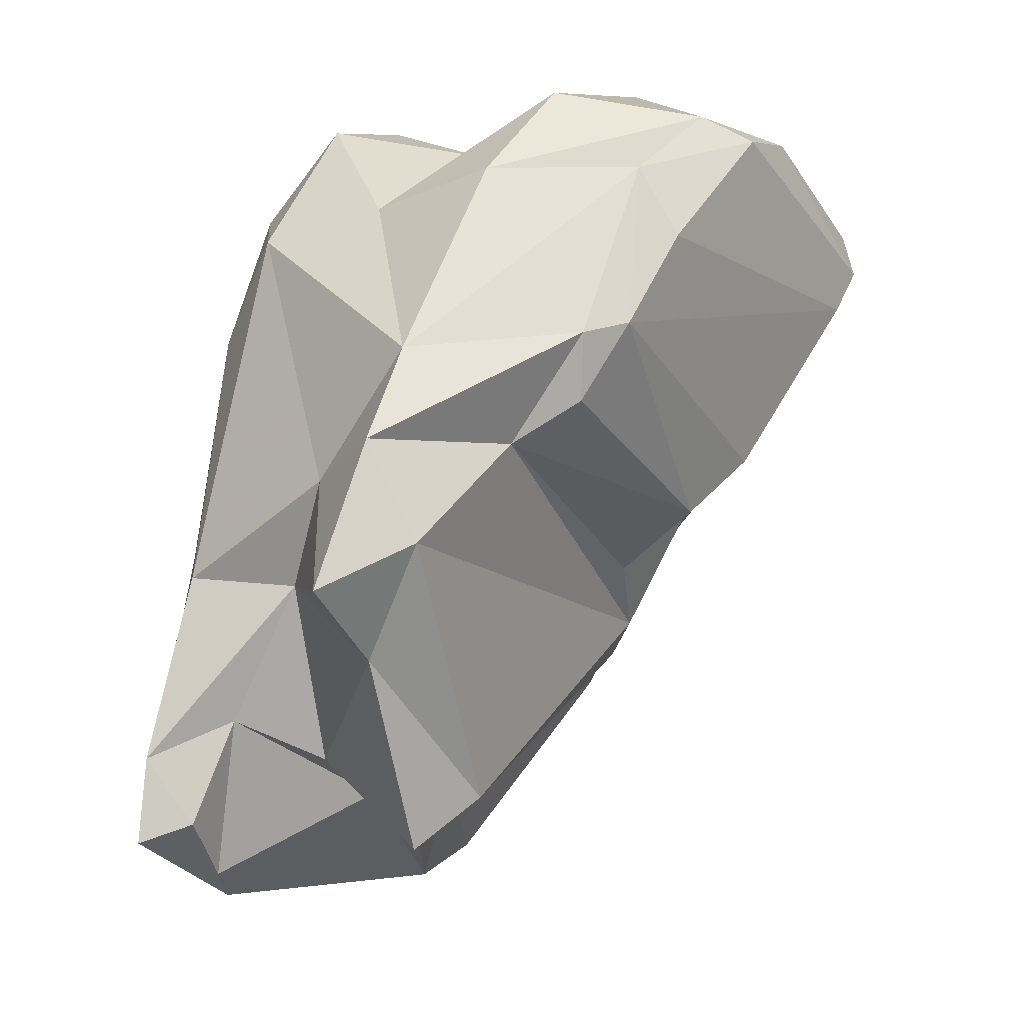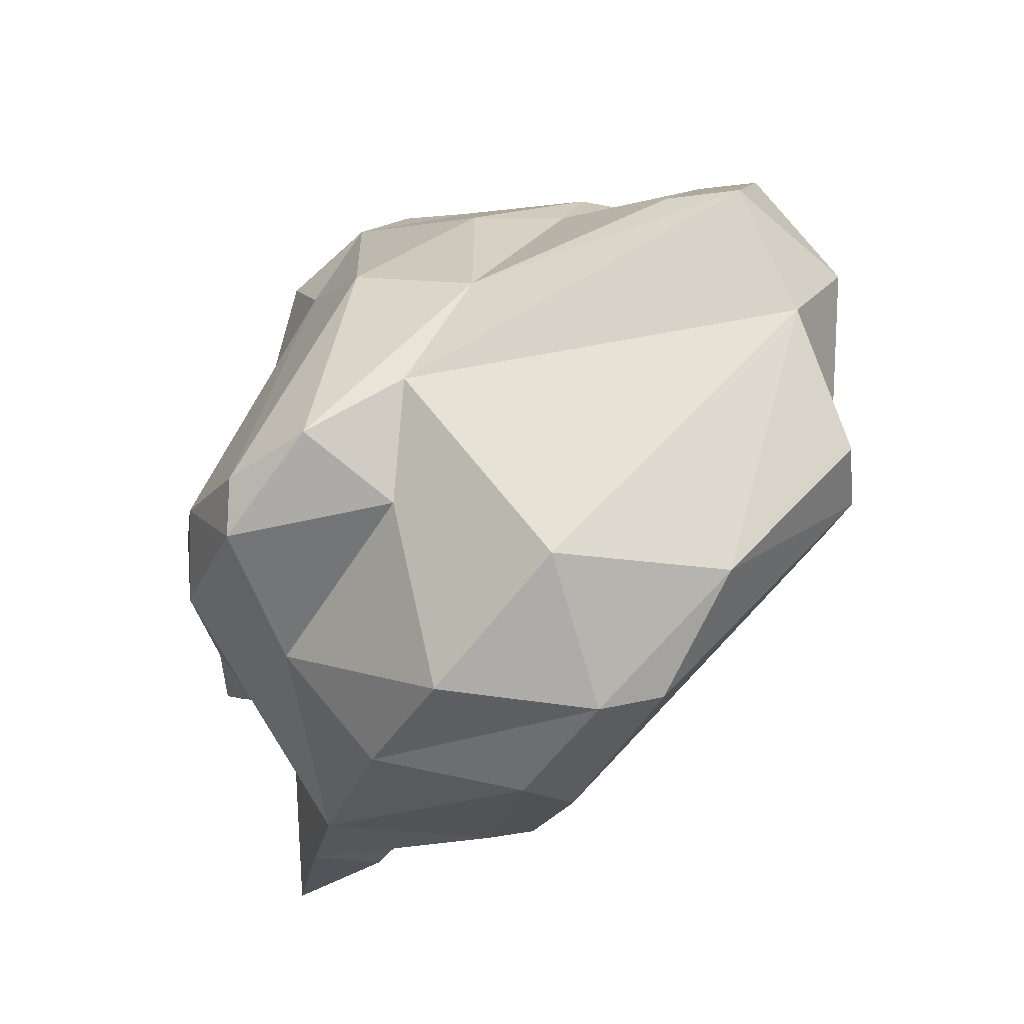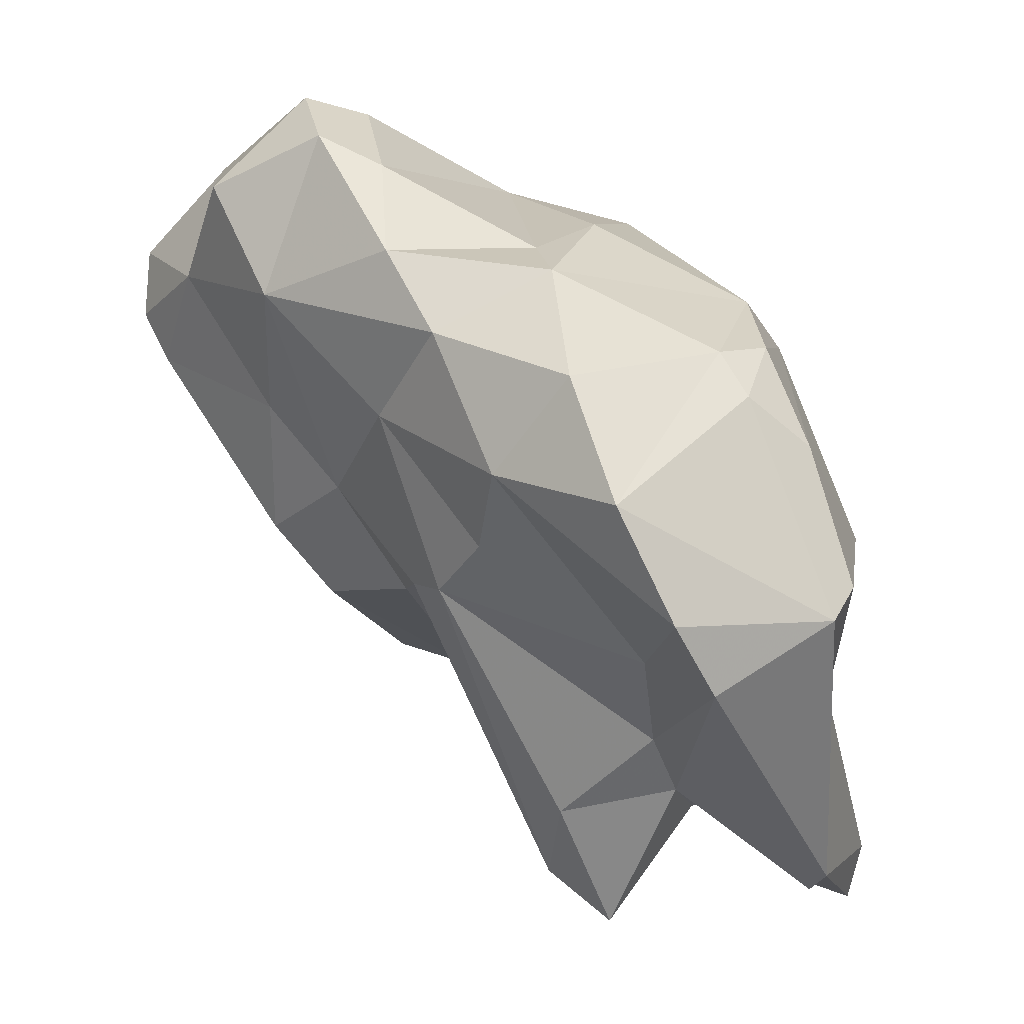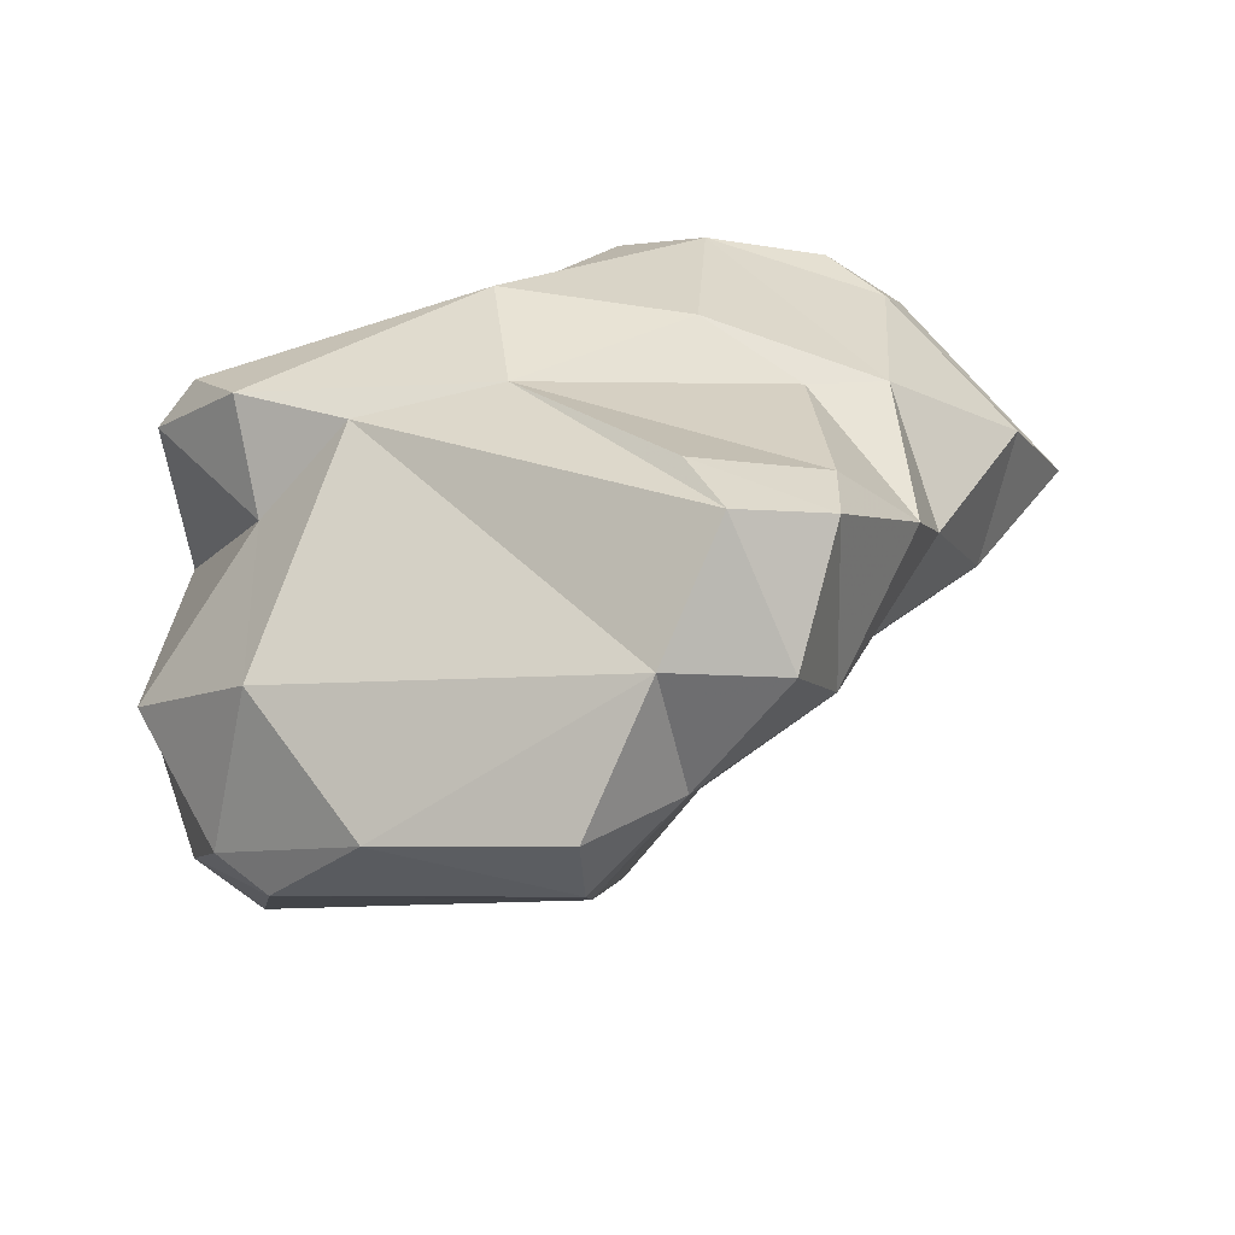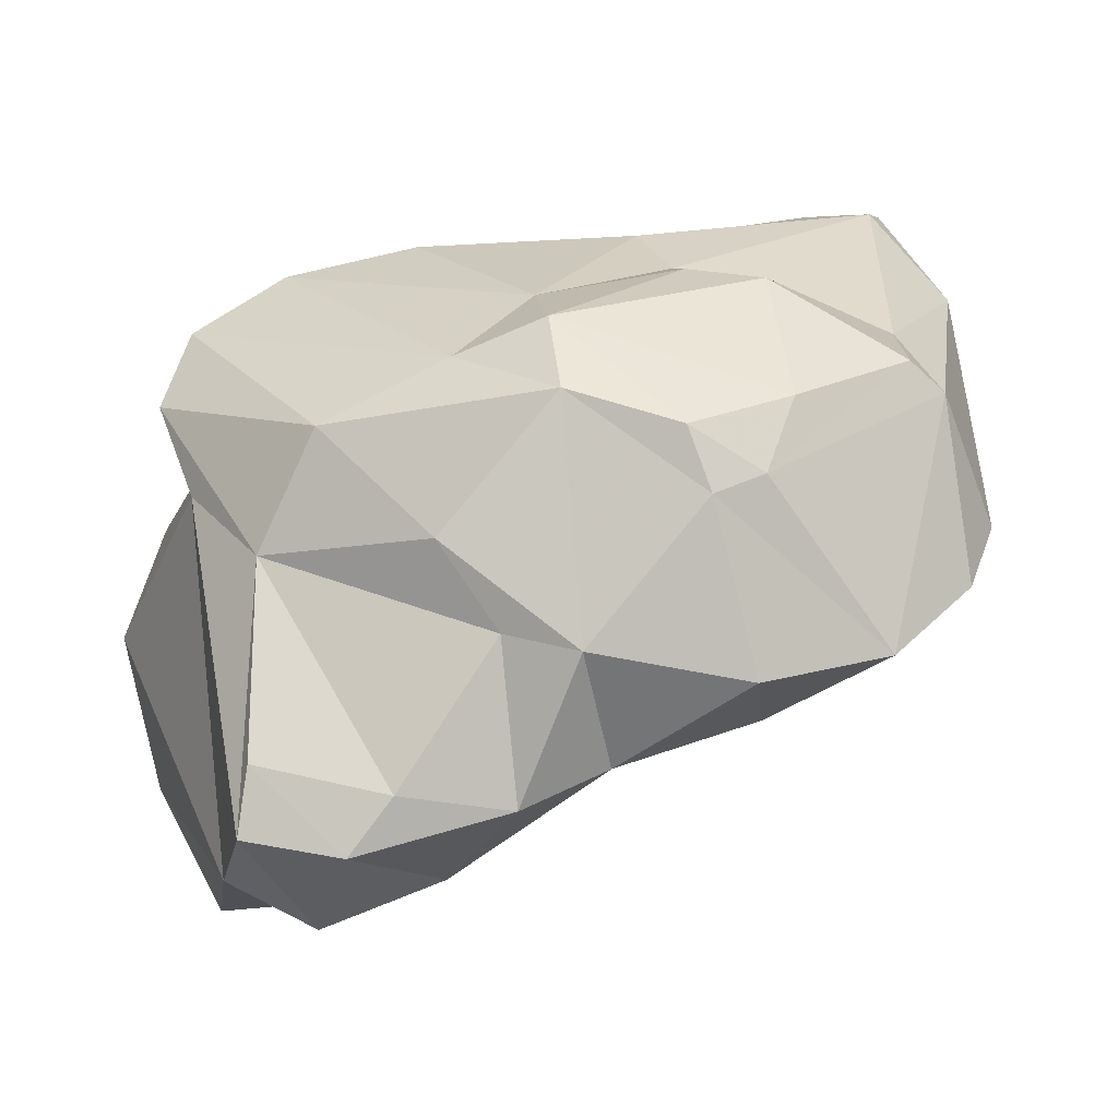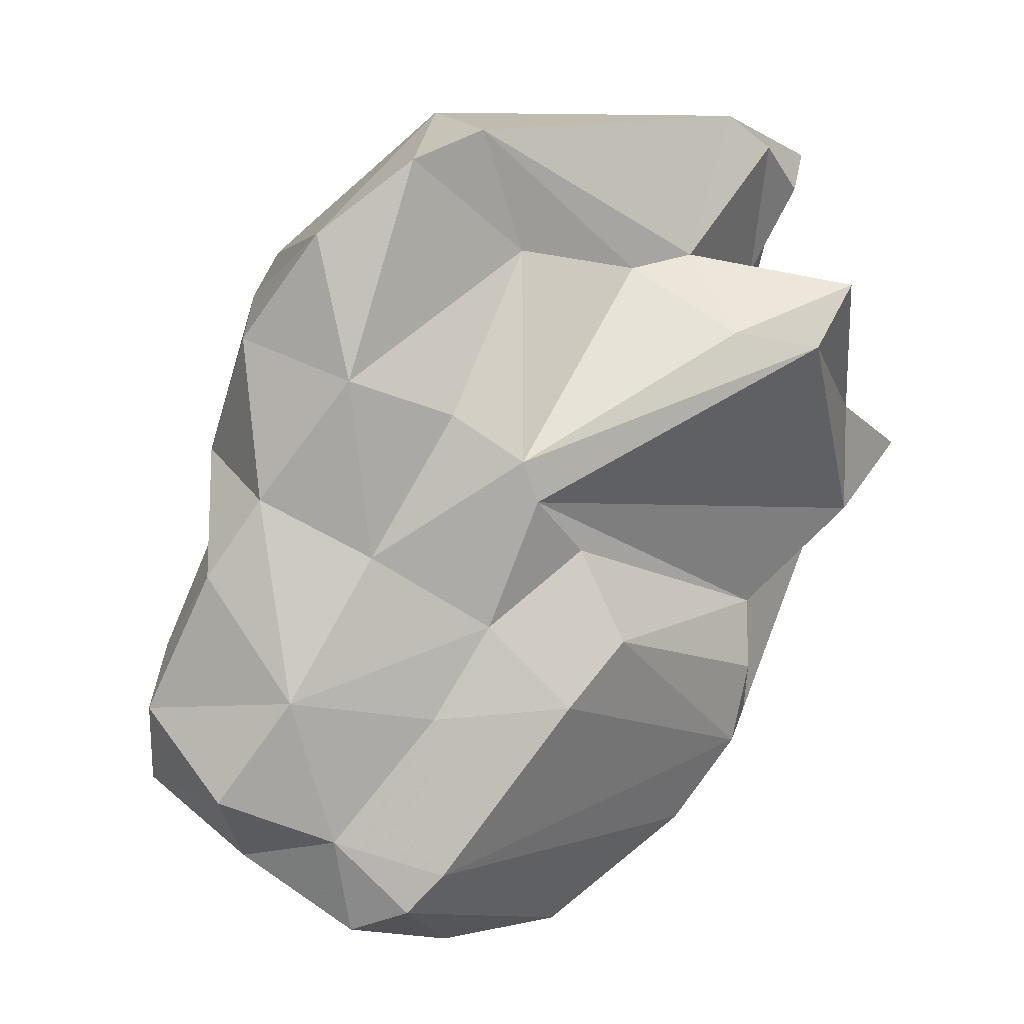
<metadata>
{"format":"obj","ext":"obj","renderer":"f3d","projection":"perspective","resolution":1024,"background":"white","views":[{"elev":-50.2,"azim":-97.2,"up":"+Z"},{"elev":38.9,"azim":-82.2,"up":"+Z"},{"elev":3.2,"azim":69.6,"up":"+Z"},{"elev":55.0,"azim":-27.1,"up":"+Z"},{"elev":6.5,"azim":39.3,"up":"+Y"},{"elev":-56.6,"azim":113.9,"up":"+Y"}]}
</metadata>
<code>
v 185.7 252.7 68.92
v 186.2 259 65.74
v 185.6 254.7 65.71
v 185.6 257.1 69.2
v 186.8 253.5 64.23
v 186.3 251.1 68.96
v 188.2 256.1 61.04
v 188.7 260.9 60.28
v 188.7 261.9 66.93
v 188.9 263.3 71.03
v 192.1 246.7 73.27
v 189.9 255.9 60.21
v 190.5 265 67.17
v 187.4 254.2 72.66
v 189.9 261.7 57.61
v 188.2 249.6 71.98
v 189.7 258.8 71.99
v 192.6 262.8 58.97
v 192.2 246.6 71.32
v 190 263.4 72.12
v 191.9 262.7 53.57
v 191.2 257.7 59.63
v 195.4 251.7 62.6
v 188.1 254.8 61.59
v 194.9 250 64.66
v 192.6 247.1 69.91
v 195.1 247.3 72.43
v 194.9 261.1 54.36
v 198.1 253.3 62.84
v 196.9 266.2 59.18
v 194.9 248.5 75.76
v 197.1 261.1 74.22
v 192.3 258.9 74.31
v 190.3 261.3 73.7
v 193.9 265.9 66.57
v 191.7 260.1 55.68
v 196.6 249.4 68.43
v 191.5 265.1 69.65
v 200.2 259.2 52.51
v 200.6 252.7 63.21
v 195.8 263.2 58.12
v 198.3 266.3 61.55
v 199.5 257.5 54.07
v 195.8 257.6 75.21
v 197.5 250.3 77.78
v 197.5 252.3 77.34
v 197.8 247.4 75.01
v 199.7 266.9 54.63
v 199.7 264.6 68.1
v 200.5 261.9 55.99
v 200.2 250 76.41
v 202.7 255.8 73.12
v 199.2 264.6 55.86
v 201 265.4 53.49
v 201.9 253.1 63.12
v 198 251.2 66
v 201.1 251.6 75.52
v 199.6 248.5 71.77
v 201.6 251.3 68.23
v 201.2 257.2 56.21
v 201.1 258.3 73.93
v 203.2 264.6 53.68
v 202.8 265.3 65.15
v 203.6 259.2 58.61
v 199.6 263 71.54
v 201.4 266.9 52.96
v 203.2 251.1 72.96
v 204 253.6 64.51
v 204.5 252 70.61
v 202.1 267 54.69
v 203.5 262.3 71.57
v 202.7 260.3 56.93
v 206.6 253 66.68
v 200.6 265.3 62.84
v 202 264.1 70.22
v 204.9 264.3 54.43
v 207.4 259.6 70.07
v 206.2 257.8 61.24
v 206.6 261.4 70.2
v 205.1 265.1 64.55
v 208.4 254.6 69.41
v 204.9 255.5 72.4
v 208.1 262 67.39
v 210.2 258.1 60.75
v 206.5 263.4 60.16
v 209.2 262.9 63.49
v 210.4 255.1 65.99
v 208.2 260.1 68.82
v 210.8 256.7 62.74
v 209.8 262 62.63
g foo
f 27 11 19
f 27 19 26
f 37 27 26
f 11 16 19
f 26 19 6
f 19 16 6
f 5 26 6
f 25 37 26
f 56 37 25
f 1 6 16
f 23 56 25
f 56 23 29
f 24 26 5
f 25 26 24
f 23 25 24
f 1 3 6
f 5 6 3
f 24 5 3
f 22 23 12
f 23 24 12
f 7 24 3
f 12 24 7
f 31 27 47
f 47 27 58
f 27 31 11
f 31 16 11
f 37 58 27
f 16 31 14
f 56 58 37
f 59 58 56
f 14 1 16
f 59 56 40
f 55 59 40
f 40 56 29
f 1 14 4
f 4 2 1
f 1 2 3
f 23 22 29
f 22 40 29
f 55 40 43
f 2 8 3
f 7 3 8
f 7 22 12
f 60 55 43
f 15 7 8
f 22 7 15
f 36 40 22
f 43 40 36
f 36 22 15
f 39 60 43
f 43 36 28
f 39 43 28
f 28 36 21
f 15 21 36
f 31 47 45
f 47 51 45
f 47 58 51
f 58 67 51
f 45 33 31
f 69 67 58
f 59 69 58
f 14 31 33
f 73 69 59
f 33 17 14
f 68 73 59
f 55 68 59
f 17 4 14
f 73 68 78
f 78 68 55
f 17 9 4
f 9 2 4
f 64 78 55
f 9 8 2
f 64 55 60
f 64 60 72
f 72 60 39
f 15 8 18
f 72 39 50
f 41 50 28
f 21 18 41
f 28 21 41
f 50 39 28
f 21 15 18
f 57 46 51
f 46 45 51
f 57 51 67
f 44 45 46
f 52 44 57
f 44 46 57
f 52 57 67
f 69 82 67
f 33 45 44
f 52 67 82
f 69 81 82
f 61 44 52
f 69 73 81
f 87 81 73
f 33 34 17
f 44 34 33
f 89 87 73
f 89 73 78
f 34 10 17
f 84 89 78
f 10 9 17
f 9 10 13
f 13 8 9
f 84 78 64
f 84 64 72
f 18 8 13
f 30 18 13
f 76 84 72
f 41 18 30
f 76 72 62
f 41 53 50
f 62 72 53
f 72 50 53
f 48 41 30
f 53 41 48
f 54 62 53
f 54 53 48
f 76 62 54
f 48 66 54
f 76 54 66
f 61 52 82
f 71 61 82
f 77 71 82
f 81 77 82
f 34 44 32
f 32 44 61
f 71 32 61
f 77 81 87
f 65 32 71
f 77 87 88
f 65 20 32
f 20 34 32
f 90 88 87
f 87 89 90
f 20 10 34
f 38 20 65
f 49 38 65
f 49 65 75
f 10 20 38
f 35 38 49
f 84 90 89
f 13 10 38
f 35 13 38
f 74 42 49
f 74 49 63
f 74 63 80
f 80 85 74
f 76 85 90
f 90 84 76
f 13 35 30
f 42 30 35
f 42 35 49
f 70 42 74
f 70 74 85
f 30 42 70
f 76 70 85
f 48 30 70
f 66 48 70
f 76 66 70
f 79 71 77
f 79 77 88
f 65 71 75
f 75 71 79
f 83 79 88
f 83 75 79
f 86 83 88
f 80 75 83
f 88 90 86
f 63 49 75
f 80 63 75
f 86 80 83
f 85 80 86
f 90 85 86
g

</code>
